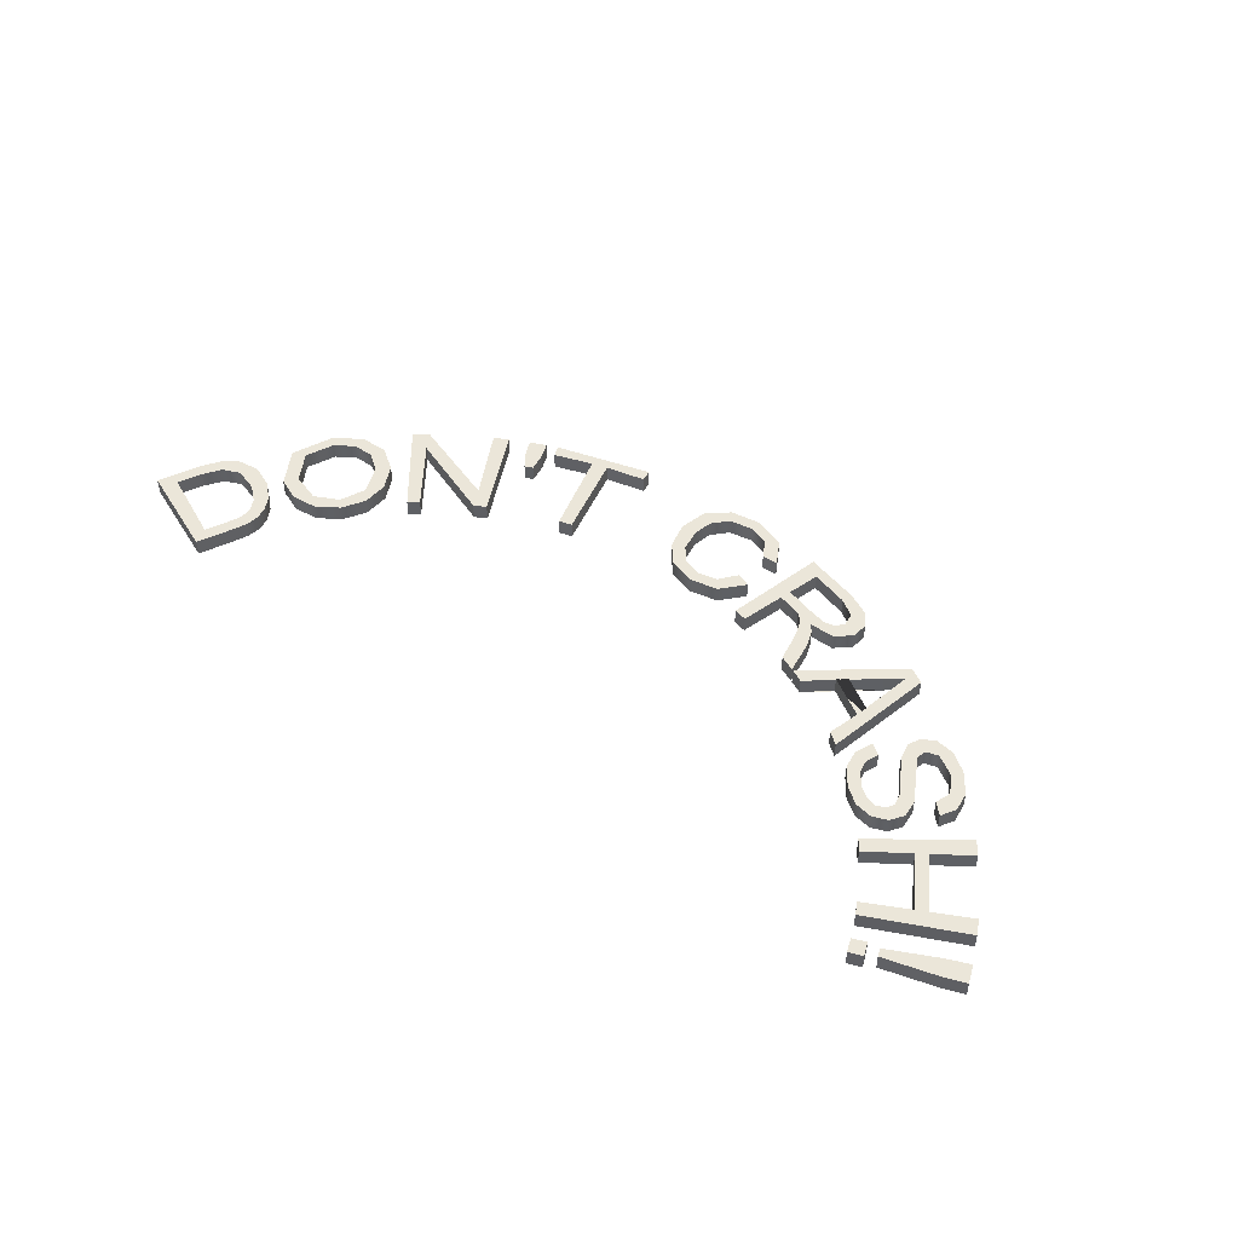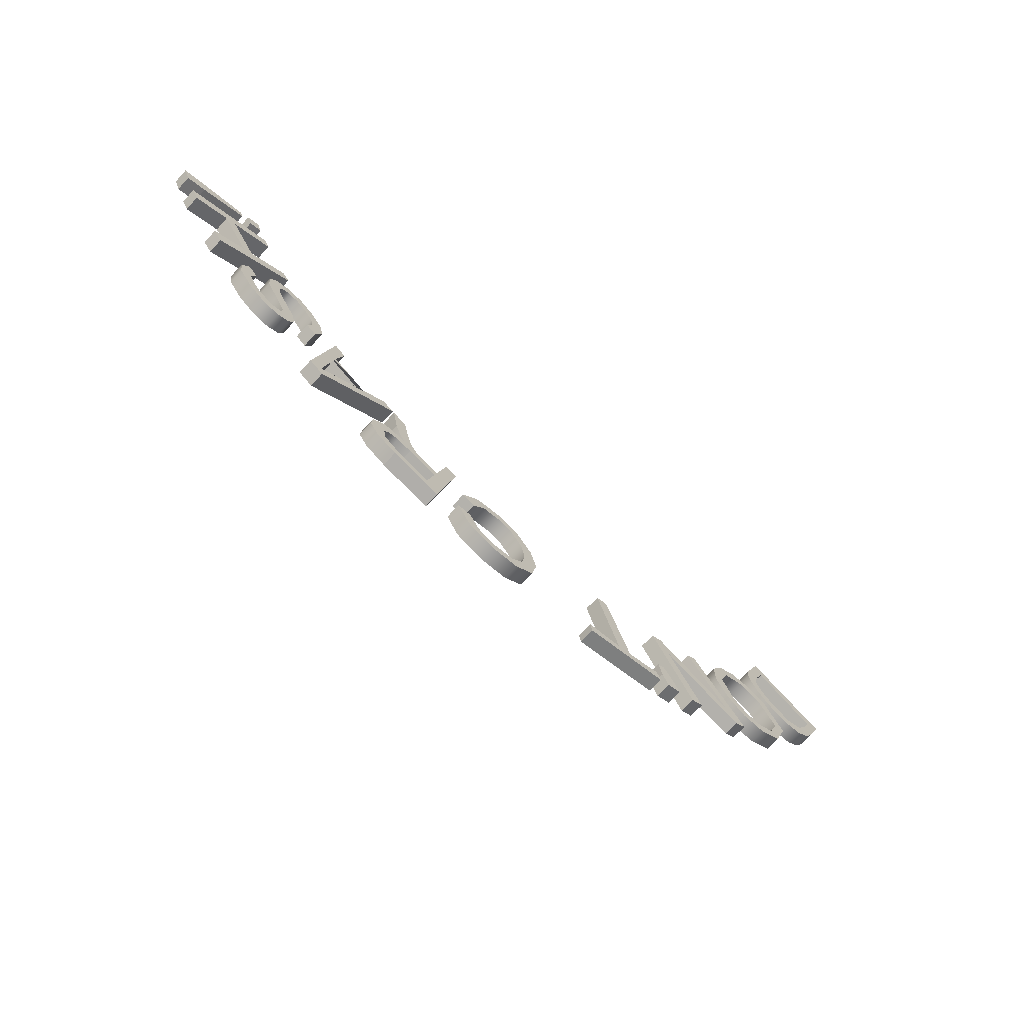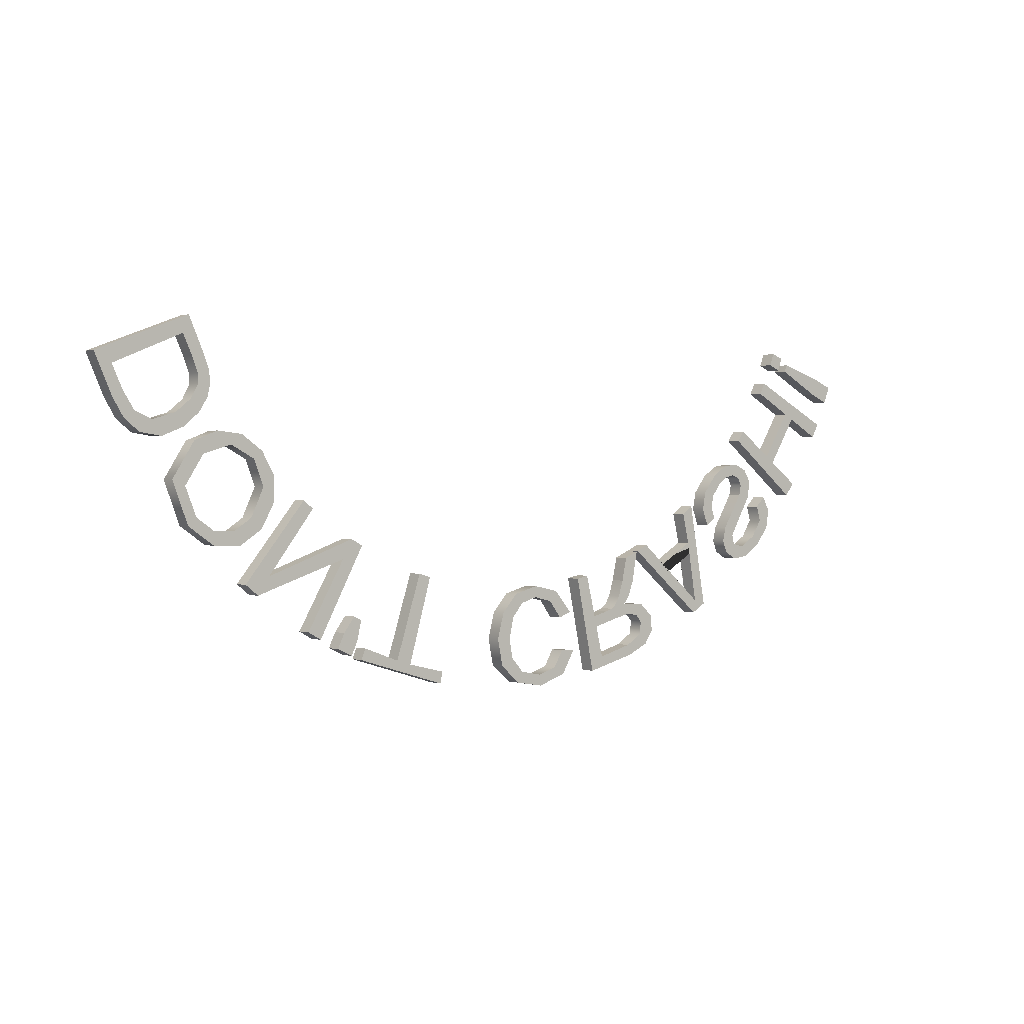
<metadata>
{"format":"obj","ext":"obj","renderer":"f3d","projection":"perspective","resolution":1024,"background":"white","views":[{"elev":47.0,"azim":38.5,"up":"+Y"},{"elev":-70.8,"azim":137.1,"up":"+Z"},{"elev":0.5,"azim":-38.7,"up":"+Z"}]}
</metadata>
<code>
v  -22.73 1 -11.58
v  -23.11 1 -10.63
v  -23.11 0 -10.63
v  -22.73 0 -11.58
v  -22.64 1 -12.41
v  -22.64 0 -12.41
v  -22.83 1 -13.21
v  -22.83 0 -13.21
v  -23.37 1 -14.09
v  -23.37 0 -14.09
v  -24.35 1 -14.94
v  -24.35 0 -14.94
v  -25.77 1 -15.51
v  -25.77 0 -15.51
v  -27.17 1 -15.31
v  -27.17 0 -15.31
v  -28.13 1 -14.54
v  -28.13 0 -14.54
v  -28.86 1 -13.33
v  -28.86 0 -13.33
v  -29.95 1 -10.84
v  -29.95 0 -10.84
v  -24.03 1 -8.534
v  -24.03 0 -8.534
v  -28.19 1 -12.99
v  -28.86 1 -11.51
v  -28.86 0 -11.51
v  -28.19 0 -12.99
v  -27.47 1 -14.1
v  -27.47 0 -14.1
v  -26.38 1 -14.58
v  -26.38 0 -14.58
v  -24.87 1 -14.12
v  -24.87 0 -14.12
v  -23.91 1 -13.34
v  -23.91 0 -13.34
v  -23.47 1 -12.51
v  -23.47 0 -12.51
v  -23.47 1 -11.83
v  -23.47 0 -11.83
v  -23.83 1 -10.88
v  -23.83 0 -10.88
v  -24.41 1 -9.61
v  -24.41 0 -9.61
v  -20.55 1 -15.3
v  -22.16 1 -15.12
v  -22.16 0 -15.12
v  -20.55 0 -15.3
v  -19.18 1 -16.25
v  -19.18 0 -16.25
v  -18.41 1 -17.65
v  -18.41 0 -17.65
v  -18.38 1 -19.27
v  -18.38 0 -19.27
v  -19.22 1 -20.84
v  -19.22 0 -20.84
v  -20.68 1 -21.82
v  -20.68 0 -21.82
v  -22.43 1 -21.77
v  -22.43 0 -21.77
v  -24.09 1 -20.63
v  -24.09 0 -20.63
v  -25.11 1 -17.97
v  -25.11 0 -17.97
v  -23.68 1 -15.71
v  -23.68 0 -15.71
v  -23.55 1 -20.15
v  -24.27 1 -18.33
v  -24.27 0 -18.33
v  -23.55 0 -20.15
v  -22.37 1 -20.94
v  -22.37 0 -20.94
v  -21.09 1 -20.96
v  -21.09 0 -20.96
v  -19.94 1 -20.19
v  -19.94 0 -20.19
v  -19.1 1 -18.37
v  -19.1 0 -18.37
v  -19.73 1 -16.73
v  -19.73 0 -16.73
v  -21.27 1 -15.92
v  -21.27 0 -15.92
v  -23.11 1 -16.49
v  -23.11 0 -16.49
v  -18.71 1 -23.63
v  -15.67 1 -19.66
v  -15.67 0 -19.66
v  -18.71 0 -23.63
v  -12.88 1 -21.52
v  -12.88 0 -21.52
v  -12.13 1 -21.94
v  -12.13 0 -21.94
v  -15.12 1 -27.55
v  -15.12 0 -27.55
v  -16 1 -27.06
v  -16 0 -27.06
v  -13.51 1 -22.73
v  -13.51 0 -22.73
v  -19.48 1 -24.75
v  -19.48 0 -24.75
v  -20.32 1 -24.09
v  -20.32 0 -24.09
v  -16.3 1 -19.17
v  -16.3 0 -19.17
v  -12.45 1 -27.66
v  -12.2 1 -26.48
v  -12.2 0 -26.48
v  -12.45 0 -27.66
v  -12.88 1 -28.63
v  -12.88 0 -28.63
v  -13.89 1 -28.17
v  -13.89 0 -28.17
v  -13.43 1 -27.21
v  -13.43 0 -27.21
v  -12.71 1 -26.24
v  -12.71 0 -26.24
v  -8.512 1 -29.4
v  -6.993 1 -24.01
v  -6.993 0 -24.01
v  -8.512 0 -29.4
v  -6.037 1 -29.99
v  -6.037 0 -29.99
v  -6.182 1 -30.73
v  -6.182 0 -30.73
v  -12.17 1 -28.93
v  -12.17 0 -28.93
v  -11.89 1 -28.24
v  -11.89 0 -28.24
v  -9.495 1 -29.1
v  -9.495 0 -29.1
v  -7.8 1 -23.77
v  -7.8 0 -23.77
v  1.563 1 -25.54
v  2.825 1 -25.85
v  2.825 0 -25.85
v  1.563 0 -25.54
v  0.4653 1 -25.88
v  0.4653 -0 -25.88
v  -0.3044 1 -26.79
v  -0.3044 0 -26.79
v  -0.5855 1 -28.2
v  -0.5855 0 -28.2
v  -0.3762 1 -29.42
v  -0.3762 0 -29.42
v  0.4482 1 -30.36
v  0.4482 -0 -30.36
v  1.95 1 -30.65
v  1.95 -0 -30.65
v  3.206 1 -30.23
v  3.206 -0 -30.23
v  3.849 1 -29.14
v  3.849 -0 -29.14
v  4.834 1 -29.2
v  4.834 -0 -29.2
v  3.948 1 -30.7
v  3.948 -0 -30.7
v  2.015 1 -31.37
v  2.015 -0 -31.37
v  0.0911 1 -31.05
v  0.0911 -0 -31.05
v  -1.197 1 -29.91
v  -1.197 0 -29.91
v  -1.555 1 -28.16
v  -1.555 0 -28.16
v  -1.109 1 -26.47
v  -1.109 0 -26.47
v  -0.0697 1 -25.28
v  -0.0697 0 -25.28
v  1.592 1 -24.82
v  1.592 0 -24.82
v  3.324 1 -25.2
v  3.324 0 -25.2
v  4.538 1 -26.62
v  4.538 0 -26.62
v  3.667 1 -26.96
v  3.667 -0 -26.96
v  6.717 1 -27
v  6.054 1 -24.25
v  6.054 0 -24.25
v  6.717 0 -27
v  7.762 1 -26.73
v  7.762 0 -26.73
v  8.251 1 -26.55
v  8.251 0 -26.55
v  8.605 1 -26.26
v  8.605 0 -26.26
v  8.916 1 -25.72
v  8.916 0 -25.72
v  9.238 1 -24.67
v  9.238 0 -24.67
v  9.572 1 -23.13
v  9.572 0 -23.13
v  10.54 1 -22.72
v  10.54 0 -22.72
v  10.17 1 -24.76
v  10.17 0 -24.76
v  9.764 1 -25.82
v  9.764 0 -25.82
v  9.342 1 -26.3
v  9.342 0 -26.3
v  10.97 1 -26.32
v  10.97 0 -26.32
v  11.87 1 -27.18
v  11.87 0 -27.18
v  11.95 1 -28.19
v  11.95 0 -28.19
v  11.37 1 -29.07
v  11.37 0 -29.07
v  9.912 1 -29.76
v  9.912 -0 -29.76
v  6.521 1 -30.66
v  6.521 -0 -30.66
v  5.232 1 -24.44
v  5.232 0 -24.44
v  9.735 1 -29.08
v  7.38 1 -29.75
v  7.38 -0 -29.75
v  9.735 -0 -29.08
v  10.82 1 -28.39
v  10.82 0 -28.39
v  10.93 1 -27.56
v  10.93 0 -27.56
v  10.54 1 -27.1
v  10.54 0 -27.1
v  9.876 1 -26.94
v  9.876 0 -26.94
v  8.864 1 -27.15
v  8.864 0 -27.15
v  6.887 1 -27.7
v  6.887 0 -27.7
v  12.96 1 -23.68
v  11.45 1 -22.29
v  11.45 0 -22.29
v  12.96 0 -23.68
v  15.42 1 -22.21
v  15.42 0 -22.21
v  14.95 1 -20.19
v  14.95 0 -20.19
v  15.72 1 -19.63
v  15.72 0 -19.63
v  16.94 1 -26.5
v  16.94 0 -26.5
v  15.95 1 -27.09
v  15.95 0 -27.09
v  10.64 1 -22.68
v  10.64 0 -22.68
v  16.1 1 -26.25
v  15.11 1 -25.4
v  15.11 0 -25.4
v  16.1 0 -26.25
v  15.88 1 -24.83
v  15.88 0 -24.83
v  15.56 1 -22.94
v  15.56 0 -22.94
v  13.52 1 -24.16
v  13.52 0 -24.16
v  17.09 1 -18.69
v  16.87 1 -19.86
v  16.87 0 -19.86
v  17.09 0 -18.69
v  17.98 1 -17.52
v  17.98 0 -17.52
v  19 1 -16.82
v  19 0 -16.82
v  20.09 1 -16.66
v  20.09 0 -16.66
v  21.01 1 -17.05
v  21.01 0 -17.05
v  21.51 1 -17.85
v  21.51 0 -17.85
v  21.38 1 -18.96
v  21.38 0 -18.96
v  20.56 1 -20.38
v  20.56 0 -20.38
v  19.8 1 -21.7
v  19.8 0 -21.7
v  19.95 1 -22.32
v  19.95 0 -22.32
v  20.7 1 -22.55
v  20.7 0 -22.55
v  21.88 1 -21.84
v  21.88 0 -21.84
v  22.61 1 -20.68
v  22.61 0 -20.68
v  22.31 1 -19.68
v  22.31 0 -19.68
v  22.98 1 -19.02
v  22.98 0 -19.02
v  23.49 1 -19.95
v  23.49 0 -19.95
v  23.3 1 -21.16
v  23.3 0 -21.16
v  22.37 1 -22.42
v  22.37 0 -22.42
v  21.16 1 -23.24
v  21.16 0 -23.24
v  20 1 -23.39
v  20 0 -23.39
v  19.18 1 -22.9
v  19.18 0 -22.9
v  18.88 1 -22.12
v  18.88 0 -22.12
v  19.09 1 -21.16
v  19.09 0 -21.16
v  19.83 1 -19.95
v  19.83 0 -19.95
v  20.5 1 -18.85
v  20.5 0 -18.85
v  20.65 1 -18.14
v  20.65 0 -18.14
v  20.39 1 -17.66
v  20.39 0 -17.66
v  19.86 1 -17.43
v  19.86 0 -17.43
v  19.19 1 -17.57
v  19.19 0 -17.57
v  18.47 1 -18.09
v  18.47 0 -18.09
v  17.88 1 -18.91
v  17.88 0 -18.91
v  17.71 1 -19.72
v  17.71 0 -19.72
v  18.01 1 -20.49
v  18.01 0 -20.49
v  17.3 1 -20.98
v  17.3 0 -20.98
v  23.33 1 -16.04
v  20.9 1 -14.29
v  20.9 0 -14.29
v  23.33 0 -16.04
v  25.28 1 -12.94
v  25.28 0 -12.94
v  22.65 1 -11.51
v  22.65 0 -11.51
v  23.04 1 -10.76
v  23.04 0 -10.76
v  28.72 1 -13.61
v  28.72 0 -13.61
v  28.23 1 -14.54
v  28.23 0 -14.54
v  25.94 1 -13.3
v  25.94 0 -13.3
v  23.94 1 -16.49
v  23.94 0 -16.49
v  26.05 1 -18.01
v  26.05 0 -18.01
v  25.42 1 -18.85
v  25.42 0 -18.85
v  20.4 1 -14.97
v  20.4 0 -14.97
v  28.64 1 -10.33
v  25.41 1 -9.331
v  25.41 0 -9.331
v  28.64 0 -10.33
v  29.95 1 -10.84
v  29.95 0 -10.84
v  29.5 1 -11.95
v  29.5 0 -11.95
v  28.21 1 -11.39
v  28.21 0 -11.39
v  25.21 1 -9.817
v  25.21 0 -9.817
v  24.85 1 -8.896
v  24.02 1 -8.572
v  24.02 0 -8.572
v  24.85 0 -8.896
v  24.5 1 -9.75
v  24.5 0 -9.75
v  23.68 1 -9.397
v  23.68 0 -9.397
g Object007
f 1 2 3
f 3 4 1
f 5 1 4
f 4 6 5
f 7 5 6
f 6 8 7
f 9 7 8
f 8 10 9
f 11 9 10
f 10 12 11
f 13 11 12
f 12 14 13
f 15 13 14
f 14 16 15
f 17 15 16
f 16 18 17
f 19 17 18
f 18 20 19
f 21 19 20
f 20 22 21
f 23 21 22
f 22 24 23
f 2 23 24
f 24 3 2
f 25 26 27
f 27 28 25
f 29 25 28
f 28 30 29
f 31 29 30
f 30 32 31
f 33 31 32
f 32 34 33
f 35 33 34
f 34 36 35
f 37 35 36
f 36 38 37
f 39 37 38
f 38 40 39
f 41 39 40
f 40 42 41
f 43 41 42
f 42 44 43
f 26 43 44
f 44 27 26
f 45 46 47
f 47 48 45
f 49 45 48
f 48 50 49
f 51 49 50
f 50 52 51
f 53 51 52
f 52 54 53
f 55 53 54
f 54 56 55
f 57 55 56
f 56 58 57
f 59 57 58
f 58 60 59
f 61 59 60
f 60 62 61
f 63 61 62
f 62 64 63
f 65 63 64
f 64 66 65
f 46 65 66
f 66 47 46
f 67 68 69
f 69 70 67
f 71 67 70
f 70 72 71
f 73 71 72
f 72 74 73
f 75 73 74
f 74 76 75
f 77 75 76
f 76 78 77
f 79 77 78
f 78 80 79
f 81 79 80
f 80 82 81
f 83 81 82
f 82 84 83
f 68 83 84
f 84 69 68
f 85 86 87
f 87 88 85
f 89 85 88
f 88 90 89
f 91 89 90
f 90 92 91
f 93 91 92
f 92 94 93
f 95 93 94
f 94 96 95
f 97 95 96
f 96 98 97
f 99 97 98
f 98 100 99
f 101 99 100
f 100 102 101
f 103 101 102
f 102 104 103
f 86 103 104
f 104 87 86
f 105 106 107
f 107 108 105
f 109 105 108
f 108 110 109
f 111 109 110
f 110 112 111
f 113 111 112
f 112 114 113
f 115 113 114
f 114 116 115
f 106 115 116
f 116 107 106
f 117 118 119
f 119 120 117
f 121 117 120
f 120 122 121
f 123 121 122
f 122 124 123
f 125 123 124
f 124 126 125
f 127 125 126
f 126 128 127
f 129 127 128
f 128 130 129
f 131 129 130
f 130 132 131
f 118 131 132
f 132 119 118
f 133 134 135
f 135 136 133
f 137 133 136
f 136 138 137
f 139 137 138
f 138 140 139
f 141 139 140
f 140 142 141
f 143 141 142
f 142 144 143
f 145 143 144
f 144 146 145
f 147 145 146
f 146 148 147
f 149 147 148
f 148 150 149
f 151 149 150
f 150 152 151
f 153 151 152
f 152 154 153
f 155 153 154
f 154 156 155
f 157 155 156
f 156 158 157
f 159 157 158
f 158 160 159
f 161 159 160
f 160 162 161
f 163 161 162
f 162 164 163
f 165 163 164
f 164 166 165
f 167 165 166
f 166 168 167
f 169 167 168
f 168 170 169
f 171 169 170
f 170 172 171
f 173 171 172
f 172 174 173
f 175 173 174
f 174 176 175
f 134 175 176
f 176 135 134
f 177 178 179
f 179 180 177
f 181 177 180
f 180 182 181
f 183 181 182
f 182 184 183
f 185 183 184
f 184 186 185
f 187 185 186
f 186 188 187
f 189 187 188
f 188 190 189
f 191 189 190
f 190 192 191
f 193 191 192
f 192 194 193
f 195 193 194
f 194 196 195
f 197 195 196
f 196 198 197
f 199 197 198
f 198 200 199
f 201 199 200
f 200 202 201
f 203 201 202
f 202 204 203
f 205 203 204
f 204 206 205
f 207 205 206
f 206 208 207
f 209 207 208
f 208 210 209
f 211 209 210
f 210 212 211
f 213 211 212
f 212 214 213
f 178 213 214
f 214 179 178
f 215 216 217
f 217 218 215
f 219 215 218
f 218 220 219
f 221 219 220
f 220 222 221
f 223 221 222
f 222 224 223
f 225 223 224
f 224 226 225
f 227 225 226
f 226 228 227
f 229 227 228
f 228 230 229
f 216 229 230
f 230 217 216
f 231 232 233
f 233 234 231
f 235 231 234
f 234 236 235
f 237 235 236
f 236 238 237
f 239 237 238
f 238 240 239
f 241 239 240
f 240 242 241
f 243 241 242
f 242 244 243
f 245 243 244
f 244 246 245
f 232 245 246
f 246 233 232
f 247 248 249
f 249 250 247
f 251 247 250
f 250 252 251
f 253 251 252
f 252 254 253
f 255 253 254
f 254 256 255
f 248 255 256
f 256 249 248
f 257 258 259
f 259 260 257
f 261 257 260
f 260 262 261
f 263 261 262
f 262 264 263
f 265 263 264
f 264 266 265
f 267 265 266
f 266 268 267
f 269 267 268
f 268 270 269
f 271 269 270
f 270 272 271
f 273 271 272
f 272 274 273
f 275 273 274
f 274 276 275
f 277 275 276
f 276 278 277
f 279 277 278
f 278 280 279
f 281 279 280
f 280 282 281
f 283 281 282
f 282 284 283
f 285 283 284
f 284 286 285
f 287 285 286
f 286 288 287
f 289 287 288
f 288 290 289
f 291 289 290
f 290 292 291
f 293 291 292
f 292 294 293
f 295 293 294
f 294 296 295
f 297 295 296
f 296 298 297
f 299 297 298
f 298 300 299
f 301 299 300
f 300 302 301
f 303 301 302
f 302 304 303
f 305 303 304
f 304 306 305
f 307 305 306
f 306 308 307
f 309 307 308
f 308 310 309
f 311 309 310
f 310 312 311
f 313 311 312
f 312 314 313
f 315 313 314
f 314 316 315
f 317 315 316
f 316 318 317
f 319 317 318
f 318 320 319
f 321 319 320
f 320 322 321
f 323 321 322
f 322 324 323
f 325 323 324
f 324 326 325
f 258 325 326
f 326 259 258
f 327 328 329
f 329 330 327
f 331 327 330
f 330 332 331
f 333 331 332
f 332 334 333
f 335 333 334
f 334 336 335
f 337 335 336
f 336 338 337
f 339 337 338
f 338 340 339
f 341 339 340
f 340 342 341
f 343 341 342
f 342 344 343
f 345 343 344
f 344 346 345
f 347 345 346
f 346 348 347
f 349 347 348
f 348 350 349
f 328 349 350
f 350 329 328
f 351 352 353
f 353 354 351
f 355 351 354
f 354 356 355
f 357 355 356
f 356 358 357
f 359 357 358
f 358 360 359
f 361 359 360
f 360 362 361
f 352 361 362
f 362 353 352
f 363 364 365
f 365 366 363
f 367 363 366
f 366 368 367
f 369 367 368
f 368 370 369
f 364 369 370
f 370 365 364
f 12 10 34
f 14 12 34
f 14 34 32
f 16 14 32
f 16 32 30
f 18 16 30
f 18 30 28
f 20 18 28
f 20 28 27
f 22 20 27
f 22 27 44
f 24 22 44
f 24 44 42
f 3 24 42
f 3 42 40
f 3 40 38
f 36 34 10
f 36 10 8
f 38 36 8
f 38 8 6
f 38 6 4
f 3 38 4
f 60 74 72
f 60 72 70
f 62 60 70
f 62 70 69
f 64 62 69
f 64 69 84
f 66 64 84
f 47 66 84
f 47 84 82
f 47 82 80
f 74 60 58
f 76 74 58
f 76 58 56
f 76 56 54
f 78 76 54
f 78 54 52
f 80 78 52
f 80 52 50
f 80 50 48
f 47 80 48
f 98 96 94
f 98 94 92
f 98 92 90
f 98 90 88
f 100 98 88
f 102 100 88
f 102 88 87
f 102 87 104
f 107 116 114
f 108 107 114
f 110 108 114
f 110 114 112
f 124 122 120
f 119 132 130
f 120 119 130
f 124 120 130
f 126 124 130
f 126 130 128
f 176 174 172
f 135 176 172
f 135 172 170
f 136 135 170
f 136 170 168
f 138 136 168
f 140 138 168
f 140 168 166
f 142 140 166
f 142 166 164
f 144 142 164
f 144 164 162
f 146 144 162
f 146 162 160
f 148 146 160
f 148 160 158
f 150 148 158
f 150 158 156
f 152 150 156
f 152 156 154
f 180 179 214
f 180 214 230
f 180 230 228
f 180 228 226
f 182 180 226
f 184 182 226
f 186 184 226
f 217 230 214
f 217 214 212
f 217 212 210
f 218 217 210
f 220 218 210
f 220 210 208
f 220 208 206
f 222 220 206
f 222 206 204
f 224 222 204
f 224 204 202
f 226 224 202
f 226 202 200
f 186 226 200
f 188 186 200
f 188 200 198
f 190 188 198
f 190 198 196
f 192 190 196
f 192 196 194
f 242 240 238
f 242 238 236
f 234 256 254
f 236 234 254
f 236 254 252
f 236 252 250
f 242 236 250
f 244 242 250
f 250 249 256
f 250 256 234
f 250 234 233
f 244 250 233
f 244 233 246
f 290 288 286
f 290 286 284
f 292 290 284
f 292 284 282
f 294 292 282
f 296 294 282
f 296 282 280
f 298 296 280
f 298 280 278
f 300 298 278
f 302 300 278
f 302 278 276
f 304 302 276
f 304 276 274
f 306 304 274
f 308 306 274
f 308 274 272
f 310 308 272
f 310 272 270
f 312 310 270
f 312 270 268
f 314 312 268
f 314 268 266
f 316 314 266
f 316 266 264
f 318 316 264
f 318 264 262
f 320 318 262
f 320 262 260
f 322 320 260
f 322 260 259
f 324 322 259
f 324 259 326
f 336 334 332
f 329 350 348
f 330 329 348
f 348 346 344
f 330 348 344
f 330 344 342
f 332 330 342
f 336 332 342
f 338 336 342
f 338 342 340
f 354 353 362
f 354 362 360
f 356 354 360
f 356 360 358
f 368 366 365
f 365 370 368
f 9 33 35
f 7 9 35
f 7 35 37
f 5 7 37
f 1 5 37
f 2 1 37
f 2 37 39
f 2 39 41
f 33 9 11
f 33 11 13
f 31 33 13
f 31 13 15
f 29 31 15
f 29 15 17
f 25 29 17
f 25 17 19
f 26 25 19
f 26 19 21
f 43 26 21
f 43 21 23
f 41 43 23
f 2 41 23
f 57 59 73
f 57 73 75
f 55 57 75
f 53 55 75
f 53 75 77
f 51 53 77
f 51 77 79
f 49 51 79
f 45 49 79
f 46 45 79
f 46 79 81
f 46 81 83
f 71 73 59
f 67 71 59
f 67 59 61
f 68 67 61
f 68 61 63
f 83 68 63
f 83 63 65
f 46 83 65
f 101 103 86
f 101 86 85
f 93 95 97
f 91 93 97
f 89 91 97
f 85 89 97
f 85 97 99
f 101 85 99
f 109 111 113
f 113 115 106
f 113 106 105
f 109 113 105
f 125 127 129
f 129 131 118
f 129 118 117
f 117 121 123
f 129 117 123
f 125 129 123
f 151 153 155
f 171 173 175
f 171 175 134
f 169 171 134
f 169 134 133
f 167 169 133
f 167 133 137
f 167 137 139
f 165 167 139
f 165 139 141
f 163 165 141
f 163 141 143
f 161 163 143
f 161 143 145
f 159 161 145
f 159 145 147
f 157 159 147
f 157 147 149
f 155 157 149
f 151 155 149
f 191 193 195
f 213 229 216
f 211 213 216
f 209 211 216
f 209 216 215
f 209 215 219
f 207 209 219
f 205 207 219
f 205 219 221
f 203 205 221
f 203 221 223
f 201 203 223
f 201 223 225
f 199 201 225
f 213 178 177
f 229 213 177
f 227 229 177
f 225 227 177
f 225 177 181
f 225 181 183
f 225 183 185
f 199 225 185
f 199 185 187
f 197 199 187
f 197 187 189
f 195 197 189
f 191 195 189
f 243 245 232
f 255 248 247
f 231 255 247
f 232 231 247
f 243 232 247
f 253 255 231
f 253 231 235
f 251 253 235
f 247 251 235
f 237 239 241
f 235 237 241
f 247 235 241
f 243 247 241
f 323 325 258
f 285 287 289
f 283 285 289
f 283 289 291
f 281 283 291
f 281 291 293
f 281 293 295
f 279 281 295
f 279 295 297
f 277 279 297
f 277 297 299
f 277 299 301
f 275 277 301
f 275 301 303
f 273 275 303
f 273 303 305
f 273 305 307
f 271 273 307
f 271 307 309
f 269 271 309
f 269 309 311
f 267 269 311
f 267 311 313
f 265 267 313
f 265 313 315
f 263 265 315
f 263 315 317
f 261 263 317
f 261 317 319
f 257 261 319
f 257 319 321
f 258 257 321
f 323 258 321
f 337 339 341
f 343 345 347
f 347 349 328
f 347 328 327
f 343 347 327
f 341 343 327
f 341 327 331
f 331 333 335
f 341 331 335
f 337 341 335
f 355 357 359
f 361 352 351
f 359 361 351
f 355 359 351
f 364 363 367
f 367 369 364

</code>
